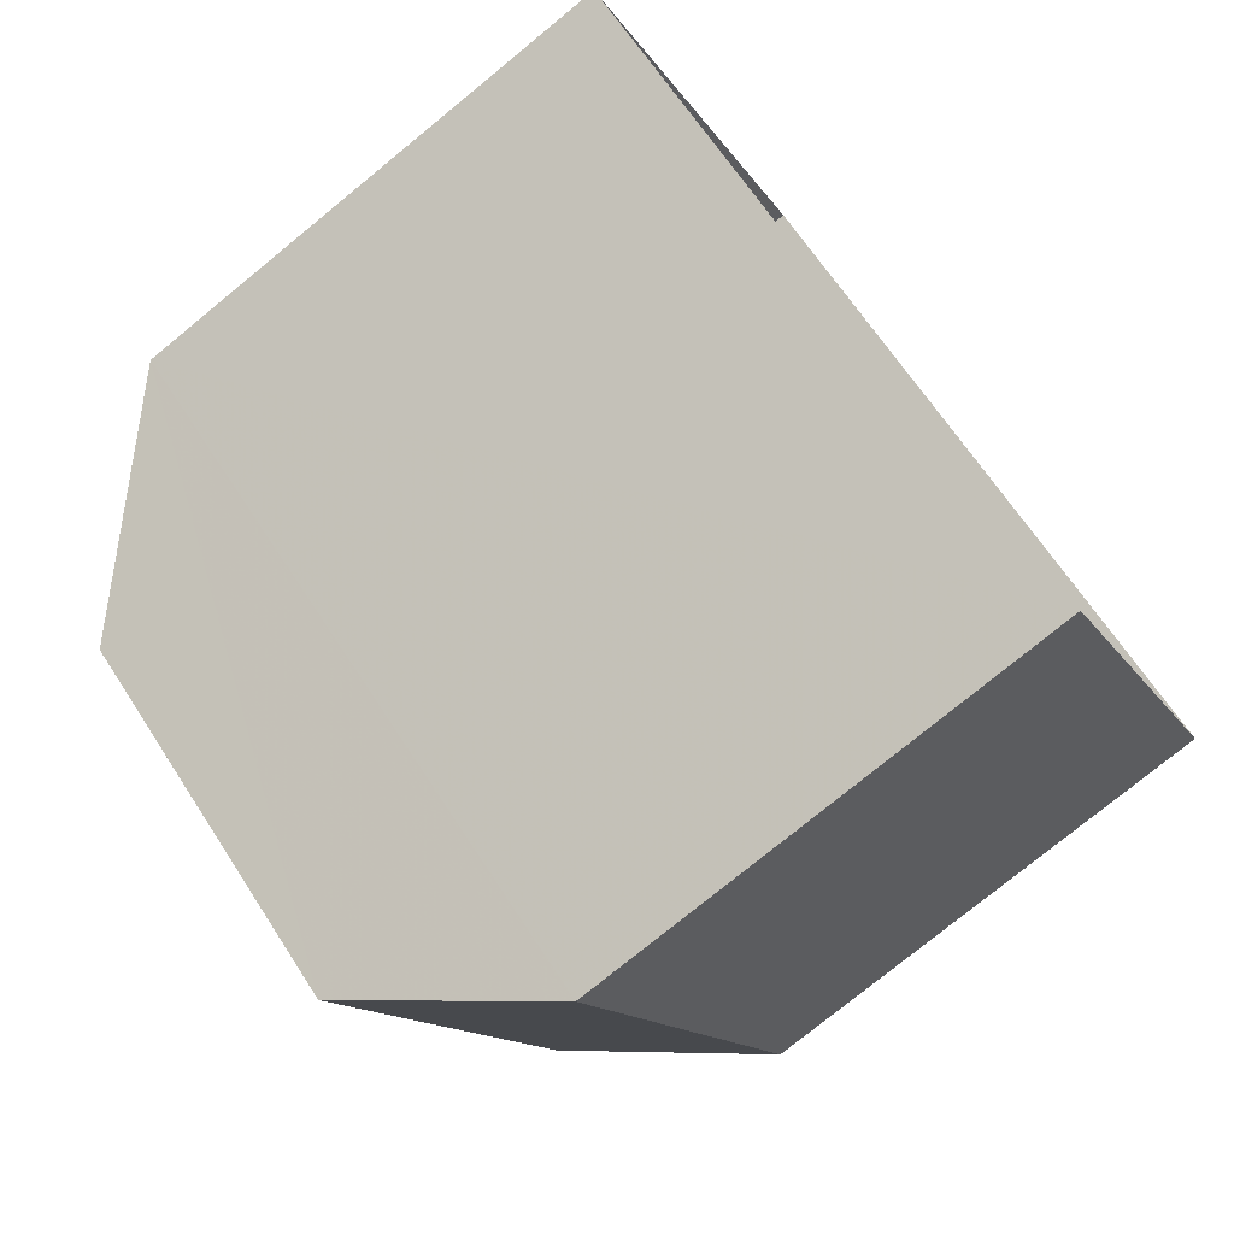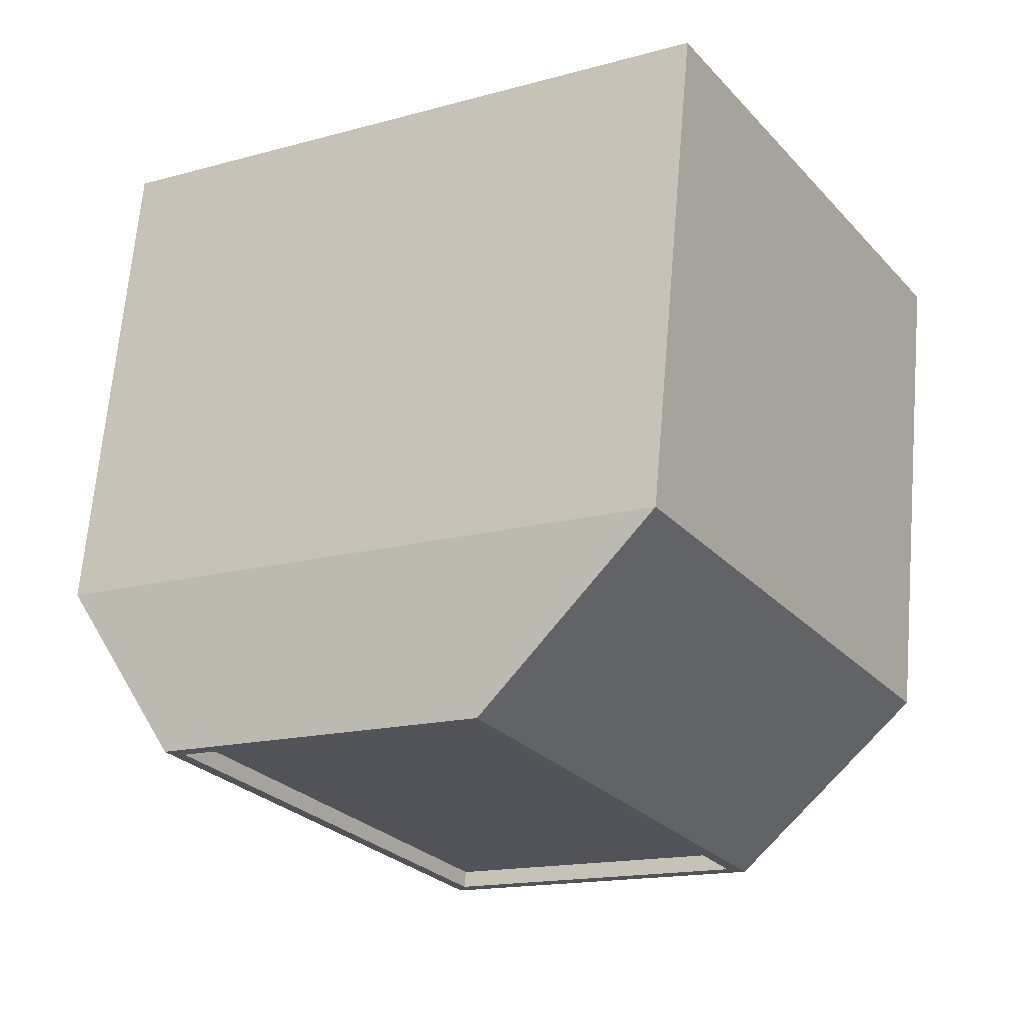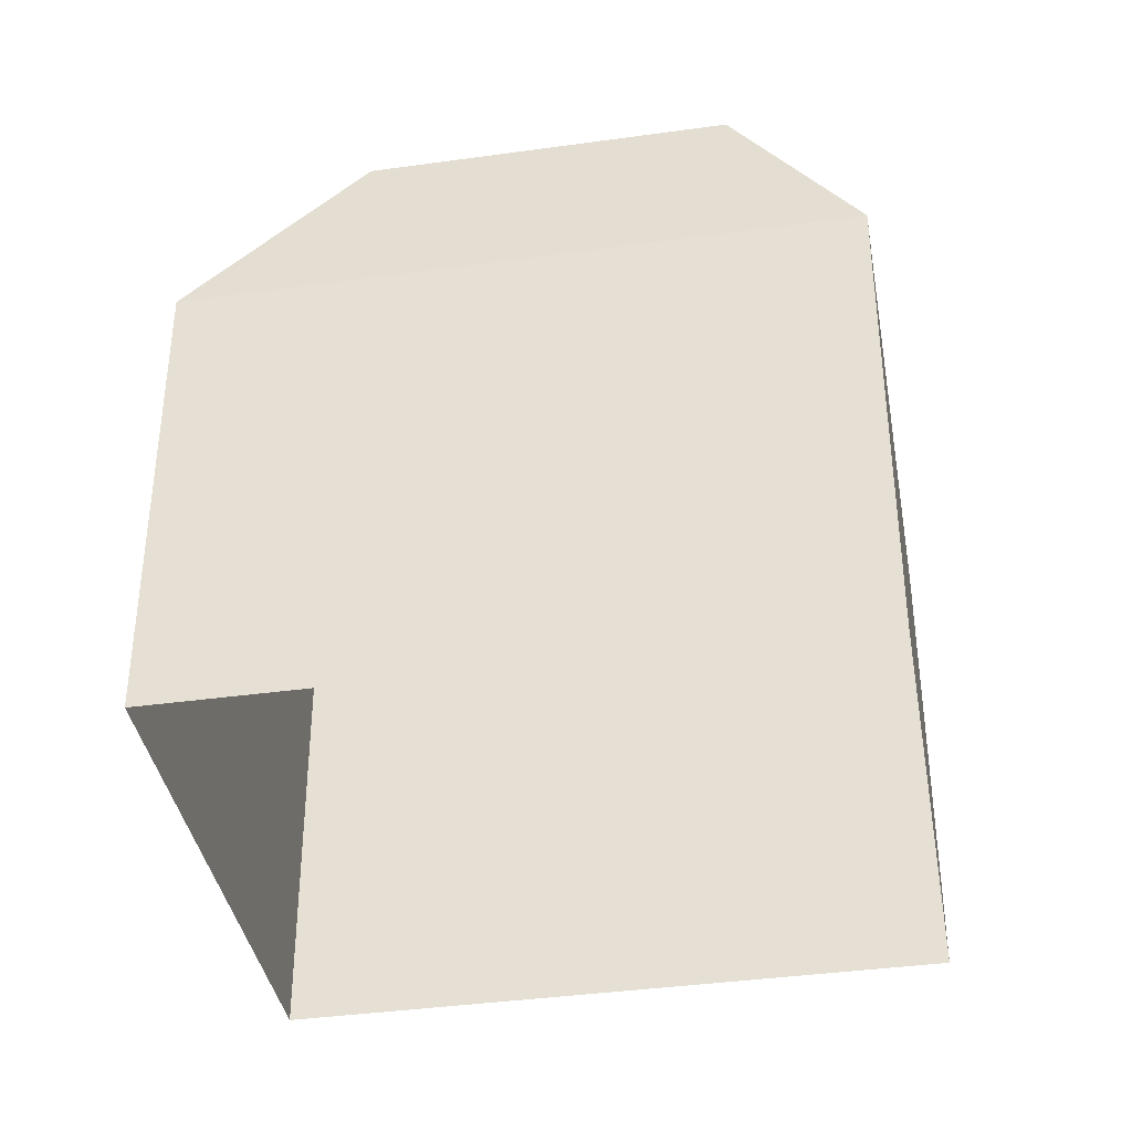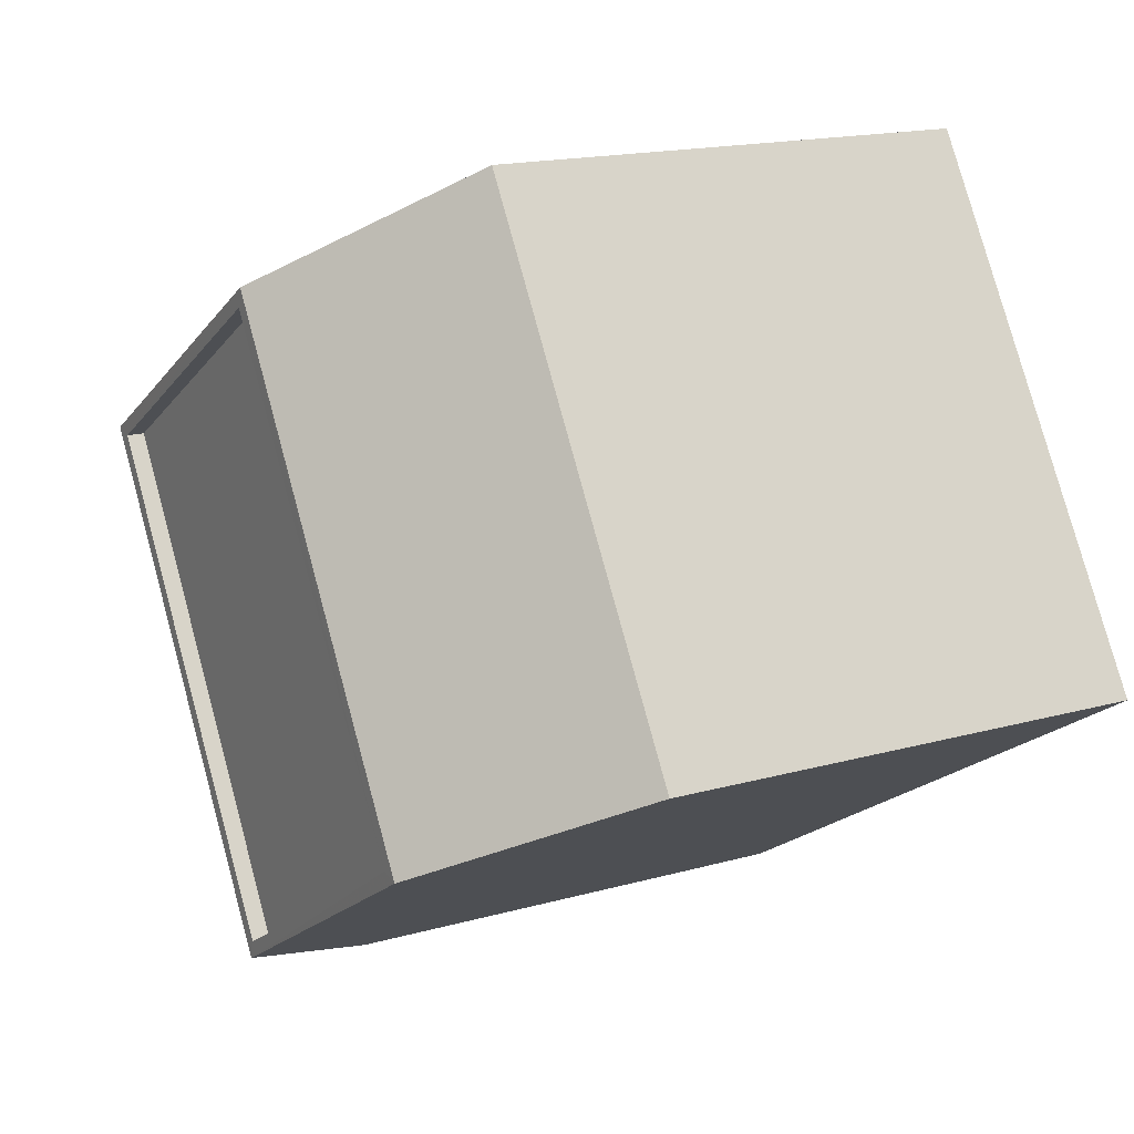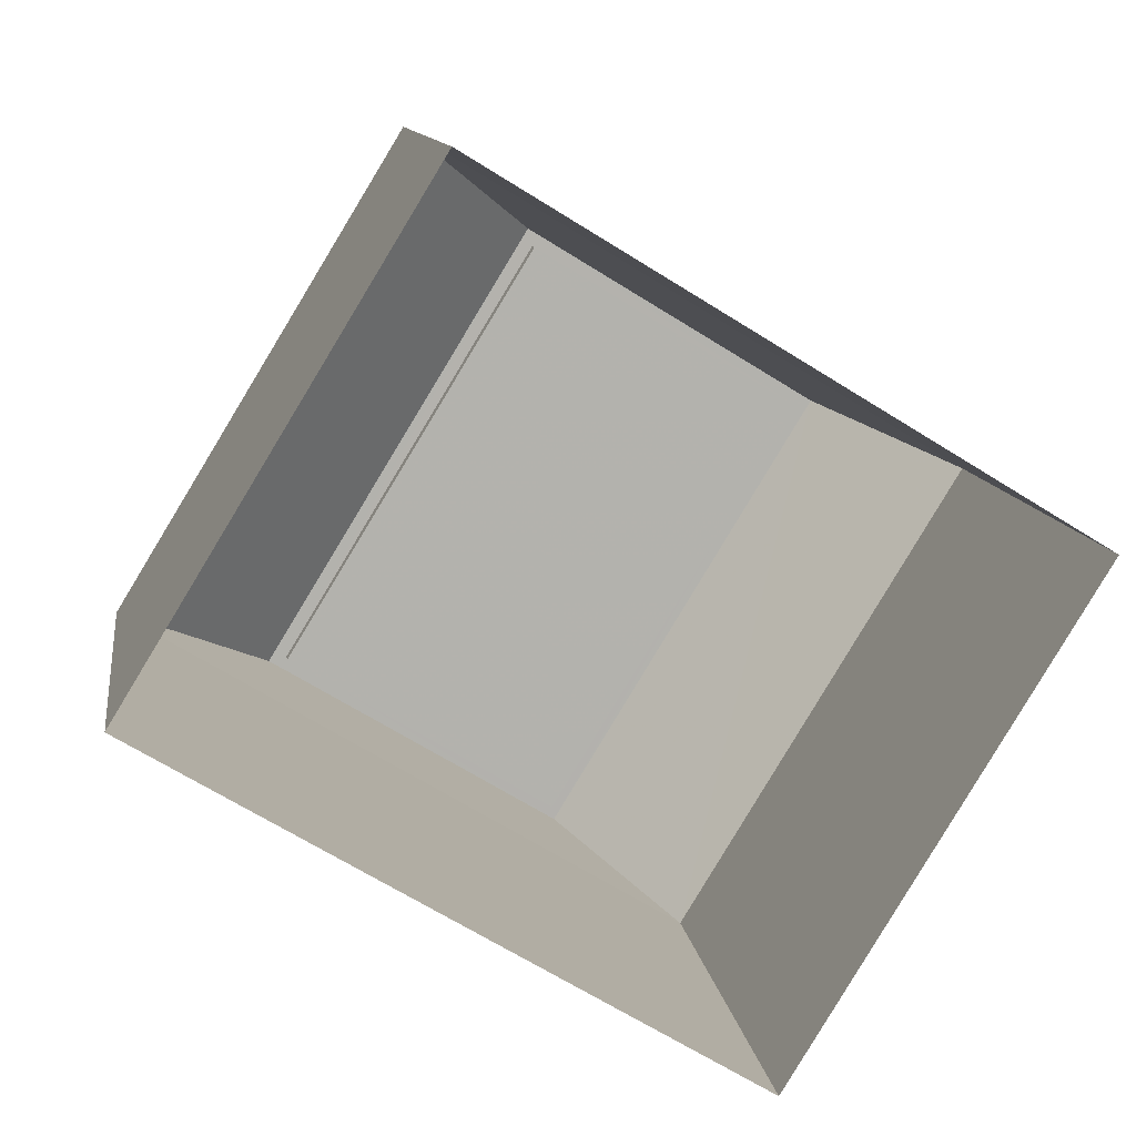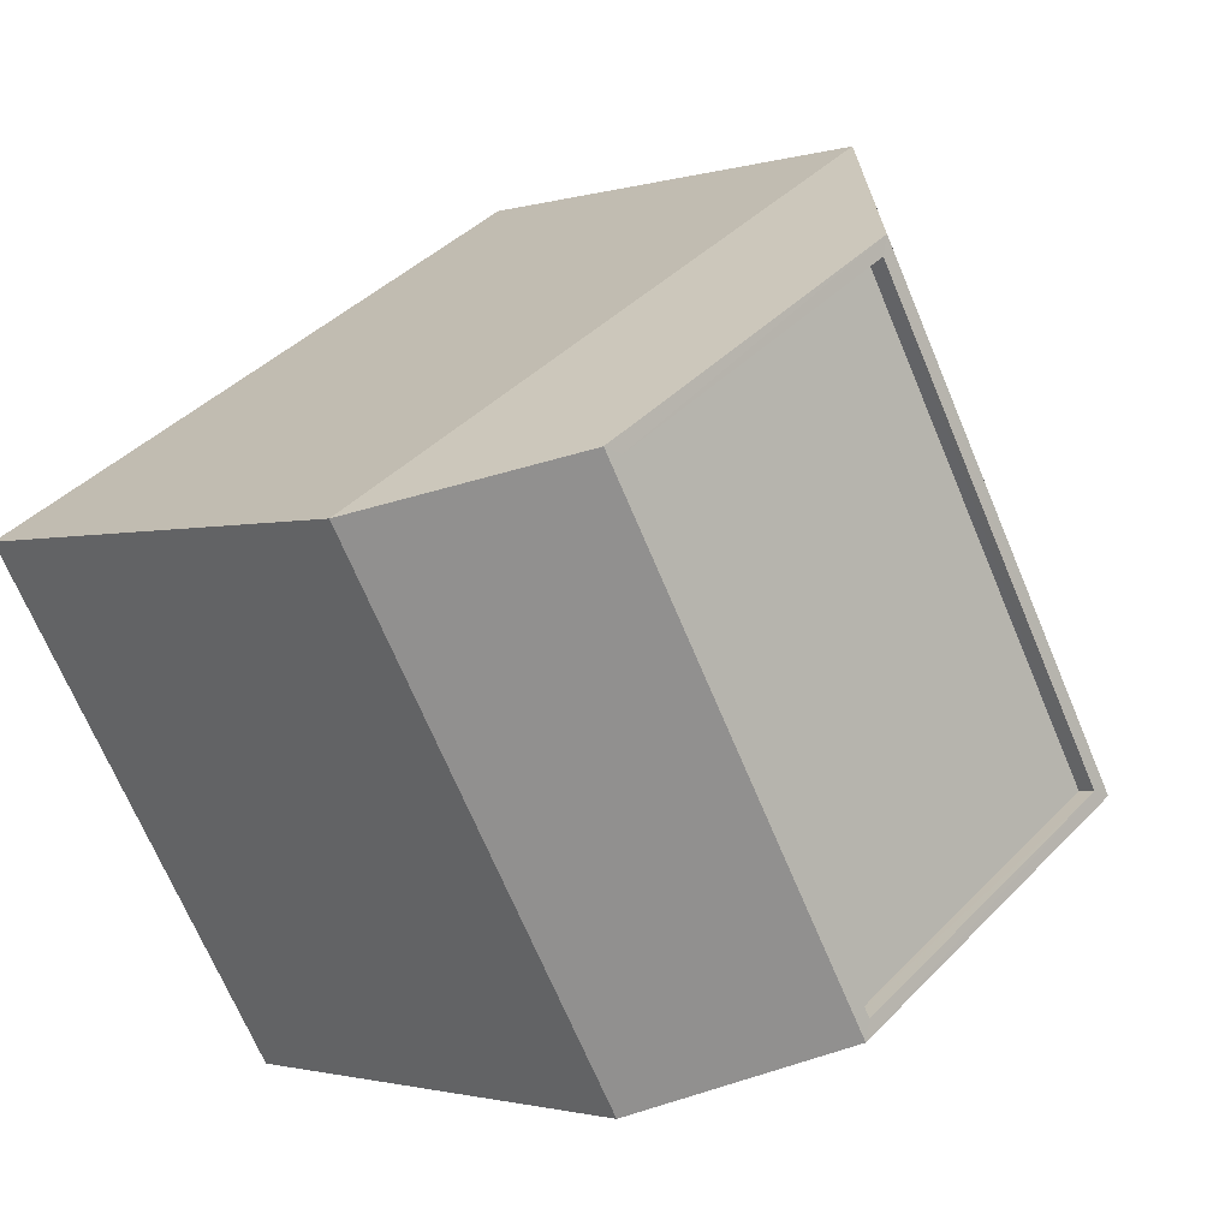
<metadata>
{"format":"obj","ext":"obj","renderer":"f3d","projection":"perspective","resolution":1024,"background":"white","views":[{"elev":-77.3,"azim":129.2,"up":"+Y"},{"elev":67.4,"azim":4.9,"up":"+Y"},{"elev":-38.5,"azim":-138.6,"up":"+Z"},{"elev":16.3,"azim":59.8,"up":"+Y"},{"elev":11.0,"azim":172.0,"up":"+Y"},{"elev":-1.4,"azim":-42.4,"up":"+Y"}]}
</metadata>
<code>
v -1.311e+04 -3.5e+04 48.32
v -1.312e+04 -3.501e+04 41.27
v -1.311e+04 -3.5e+04 41.26
v -1.312e+04 -3.501e+04 48.32
v -1.312e+04 -3.5e+04 48.32
v -1.312e+04 -3.5e+04 41.27
v -1.312e+04 -3.499e+04 48.32
v -1.312e+04 -3.499e+04 41.26
v -1.312e+04 -3.501e+04 50.84
v -1.311e+04 -3.5e+04 50.83
v -1.312e+04 -3.5e+04 50.83
v -1.312e+04 -3.5e+04 50.58
v -1.312e+04 -3.5e+04 50.58
v -1.312e+04 -3.5e+04 50.83
v -1.311e+04 -3.5e+04 50.58
v -1.311e+04 -3.5e+04 50.83
v -1.312e+04 -3.501e+04 50.59
v -1.312e+04 -3.501e+04 50.84
v -1.312e+04 -3.5e+04 50.83
v -1.312e+04 -3.5e+04 50.83
f 2 8 3
f 2 6 8
f 1 2 3
f 1 4 2
f 5 6 2
f 4 5 2
f 7 8 6
f 5 7 6
f 7 3 8
f 7 1 3
f 1 9 4
f 10 9 1
f 11 12 13
f 11 14 12
f 11 13 15
f 16 11 15
f 16 15 17
f 18 16 17
f 18 17 12
f 14 18 12
f 5 19 7
f 20 19 5
f 7 10 1
f 19 10 7
f 9 20 4
f 4 20 5
f 9 10 16
f 19 20 14
f 19 16 10
f 9 16 18
f 11 19 14
f 16 19 11
f 17 15 13
f 12 17 13
f 14 20 9
f 18 14 9

</code>
